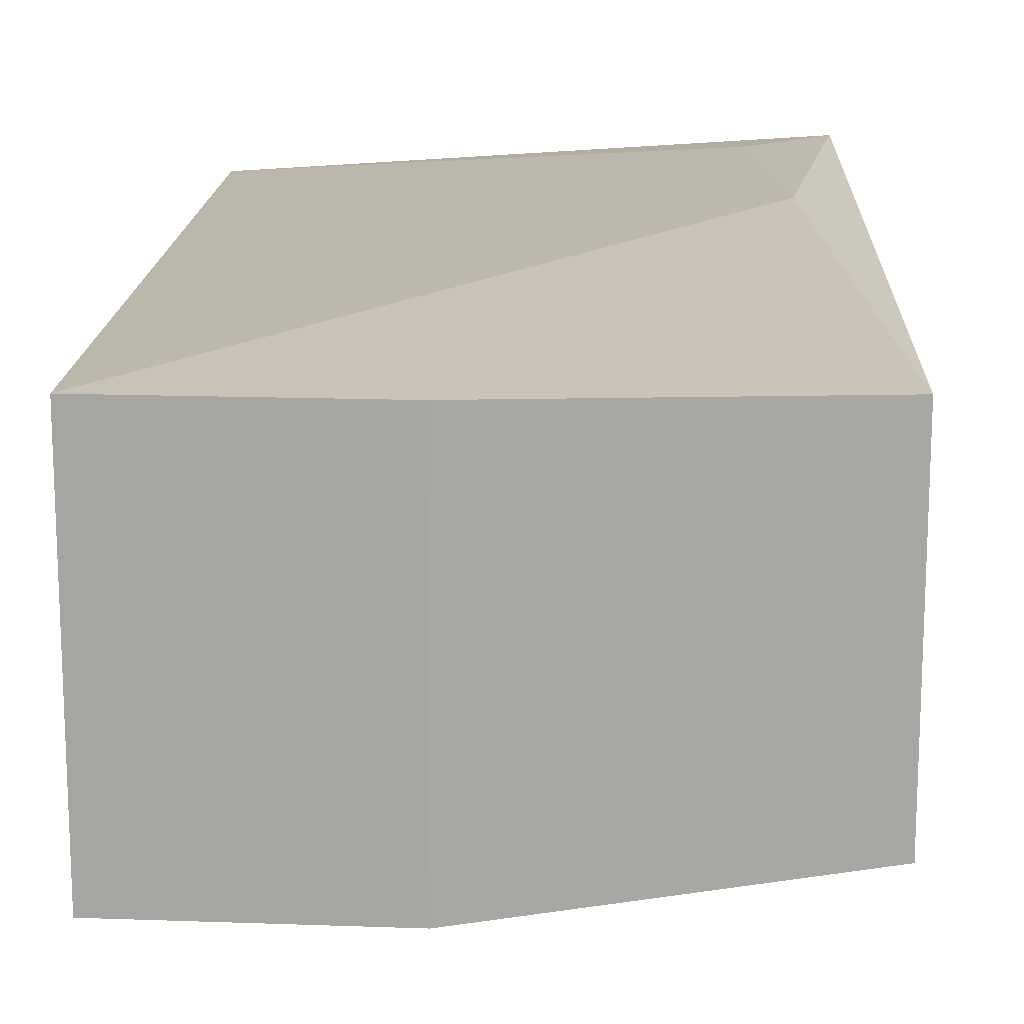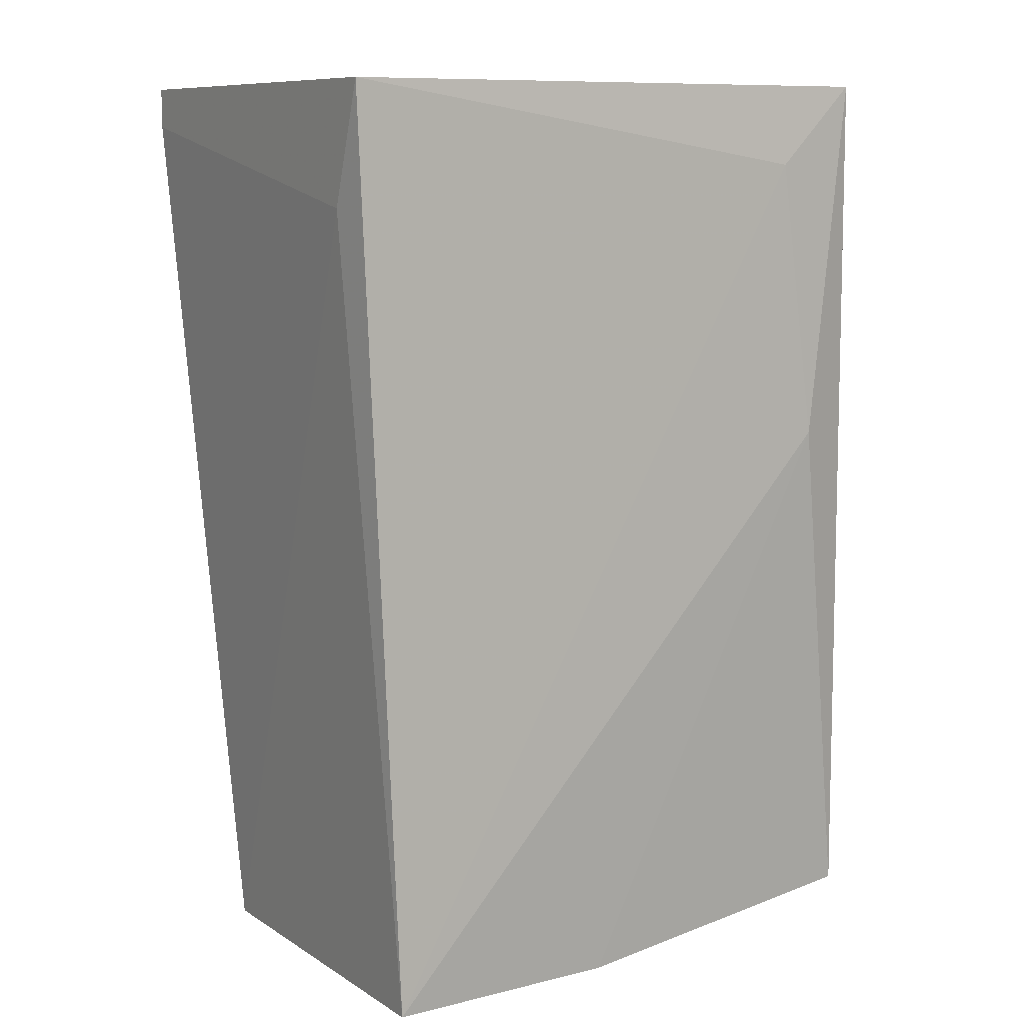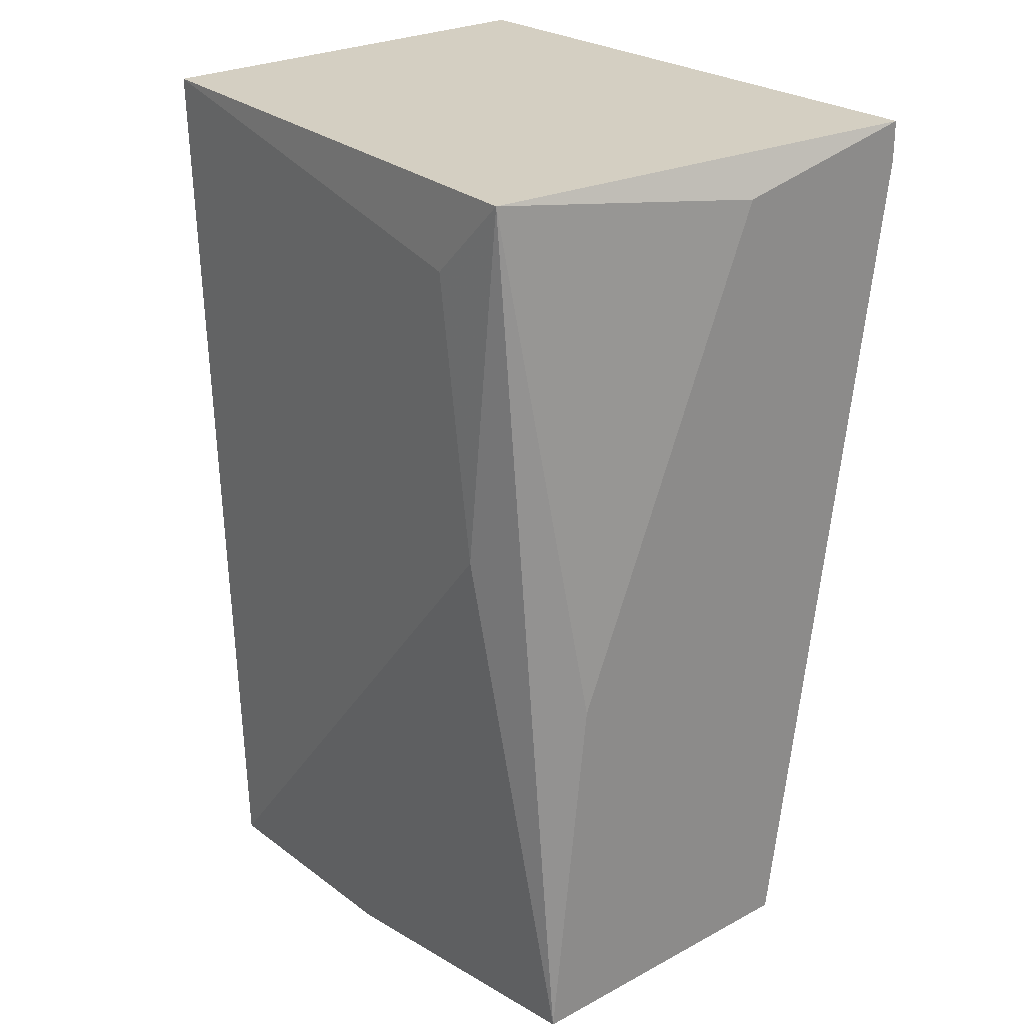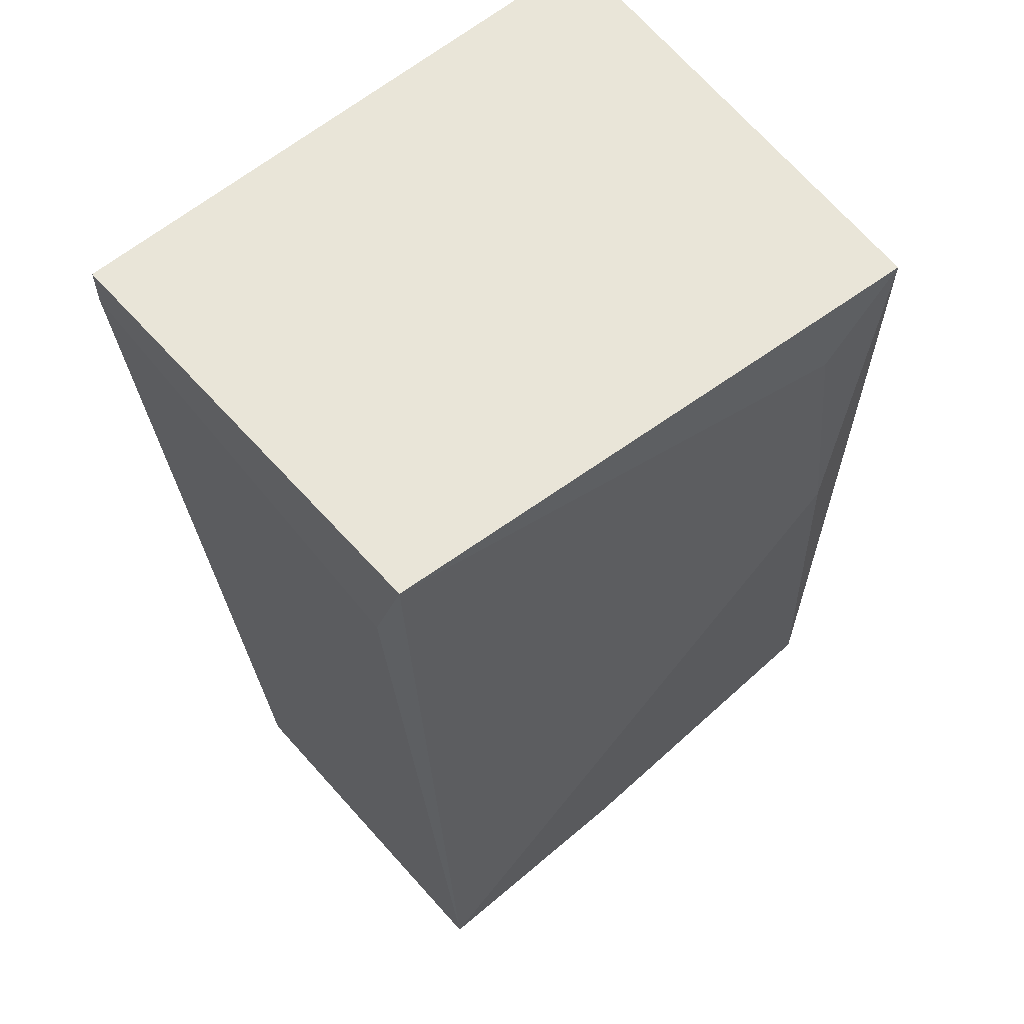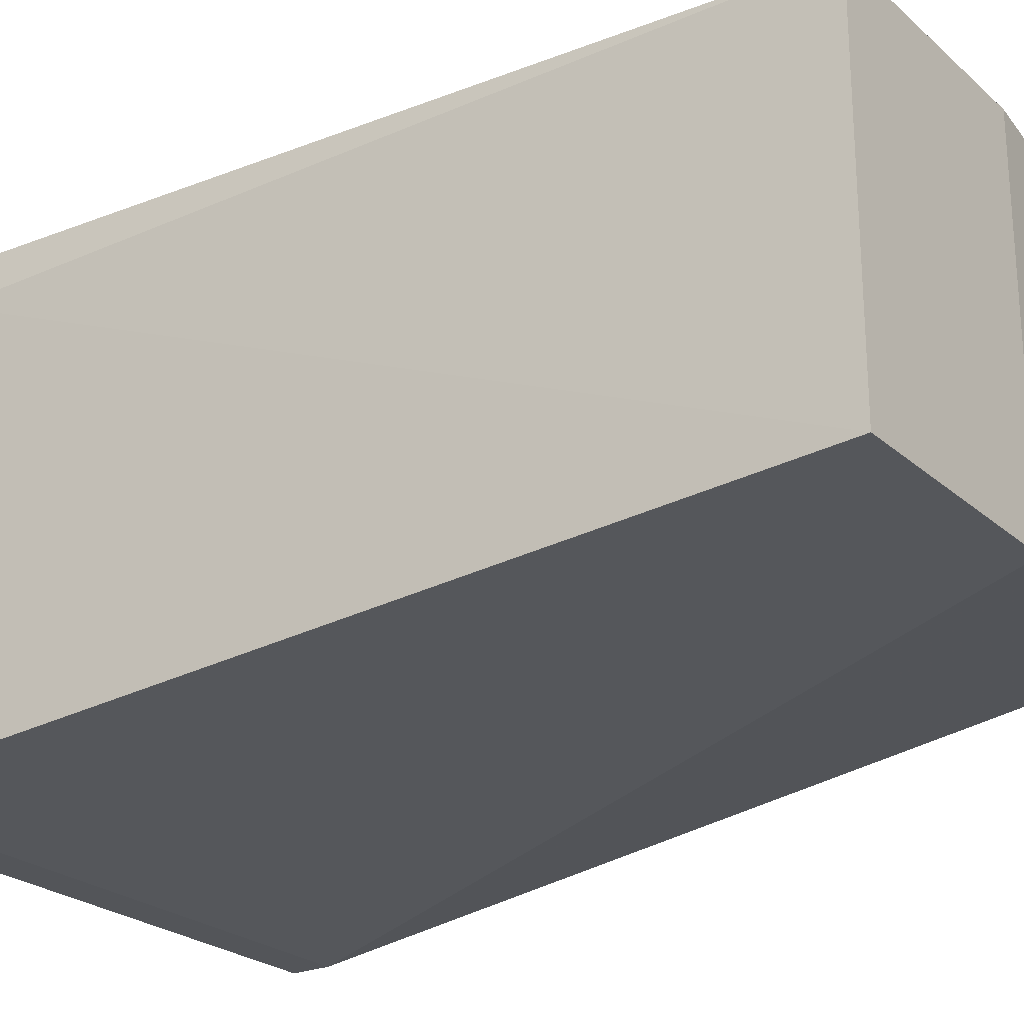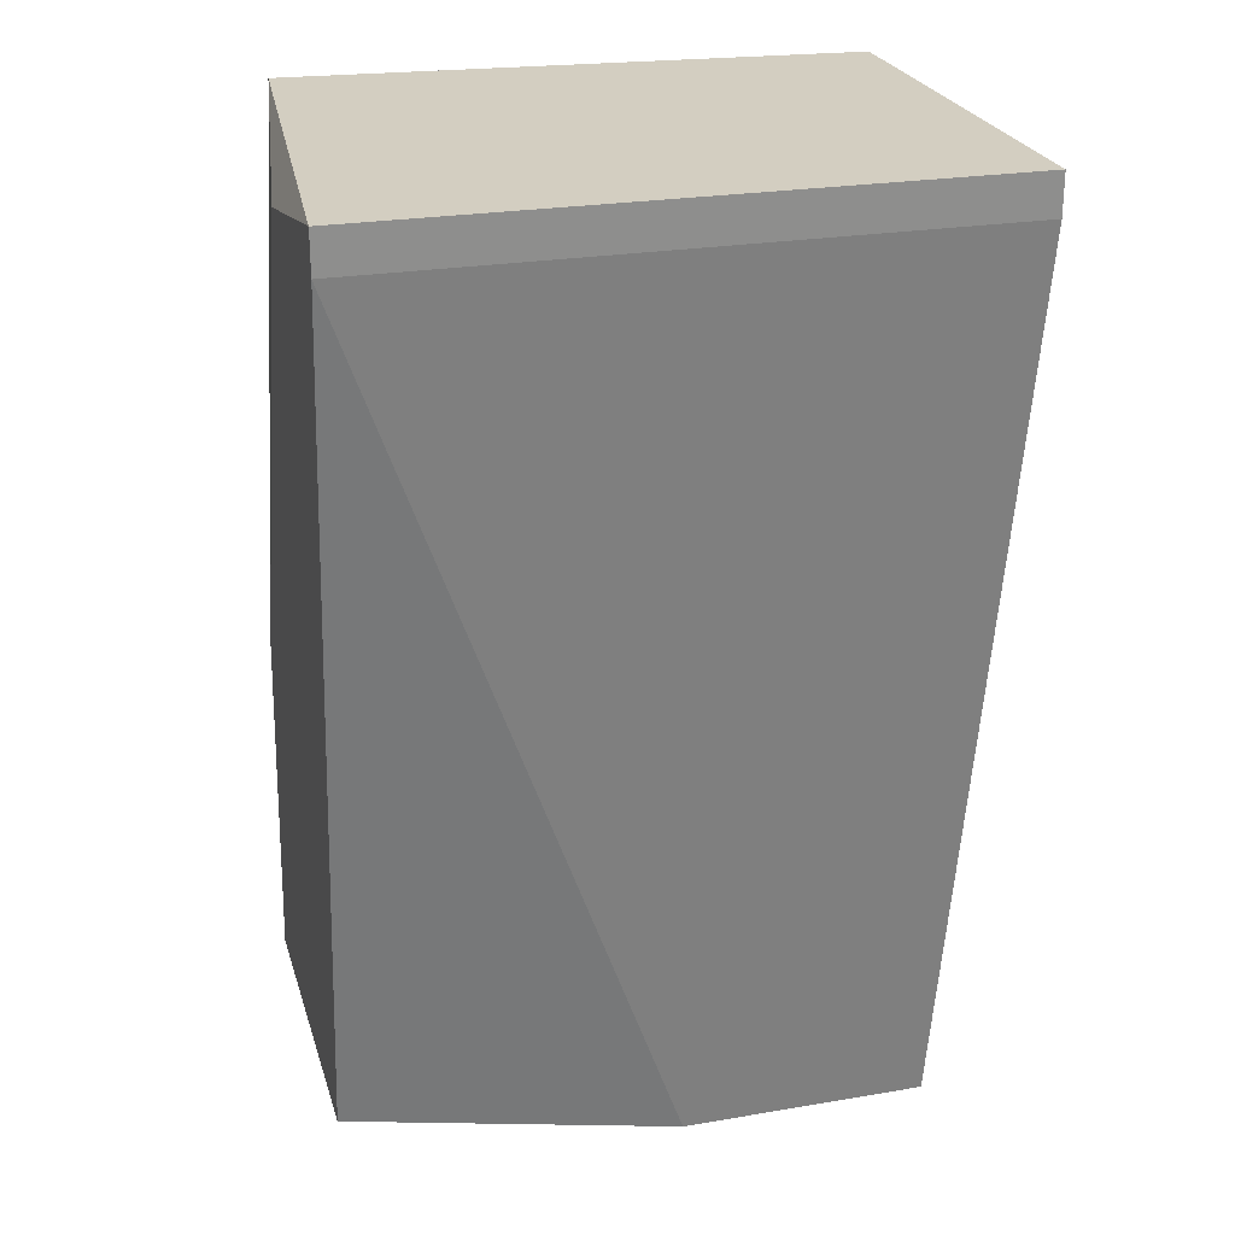
<metadata>
{"format":"obj","ext":"obj","renderer":"f3d","projection":"perspective","resolution":1024,"background":"white","views":[{"elev":15.5,"azim":4.3,"up":"+Z"},{"elev":9.6,"azim":-32.9,"up":"+Y"},{"elev":25.5,"azim":49.5,"up":"+Y"},{"elev":59.7,"azim":-41.2,"up":"+Y"},{"elev":-24.2,"azim":-54.7,"up":"+Z"},{"elev":25.0,"azim":164.6,"up":"+Y"}]}
</metadata>
<code>
v 0.04684 -0.001632 0.02125
v 0.03559 -0.02312 0.01102
v 0.03559 -0.02312 0.02022
v 0.03457 -0.000609 0.008971
v 0.03457 0.000416 0.008971
v 0.03457 0.000416 0.02022
v 0.03457 -0.002655 0.0192
v 0.04991 -0.000609 0.01409
v 0.04991 -0.000609 0.008971
v 0.04991 0.000416 0.008971
v 0.04991 -0.01288 0.0192
v 0.04991 -0.02209 0.01204
v 0.04991 -0.02209 0.02022
v 0.04889 0.000416 0.02125
v 0.04787 -0.008796 0.02125
v 0.04173 -0.02312 0.01102
v 0.04173 -0.02312 0.02022
f 15 14 1
f 10 5 14
f 7 2 3
f 10 11 12
f 11 14 13
f 12 11 13
f 5 7 6
f 14 5 6
f 7 3 6
f 3 2 16
f 12 13 16
f 13 14 15
f 5 10 9
f 10 12 9
f 16 2 9
f 12 16 9
f 3 16 17
f 16 13 17
f 15 3 17
f 13 15 17
f 11 10 8
f 10 14 8
f 14 11 8
f 2 7 4
f 7 5 4
f 9 2 4
f 5 9 4
f 14 6 1
f 6 3 1
f 3 15 1

</code>
